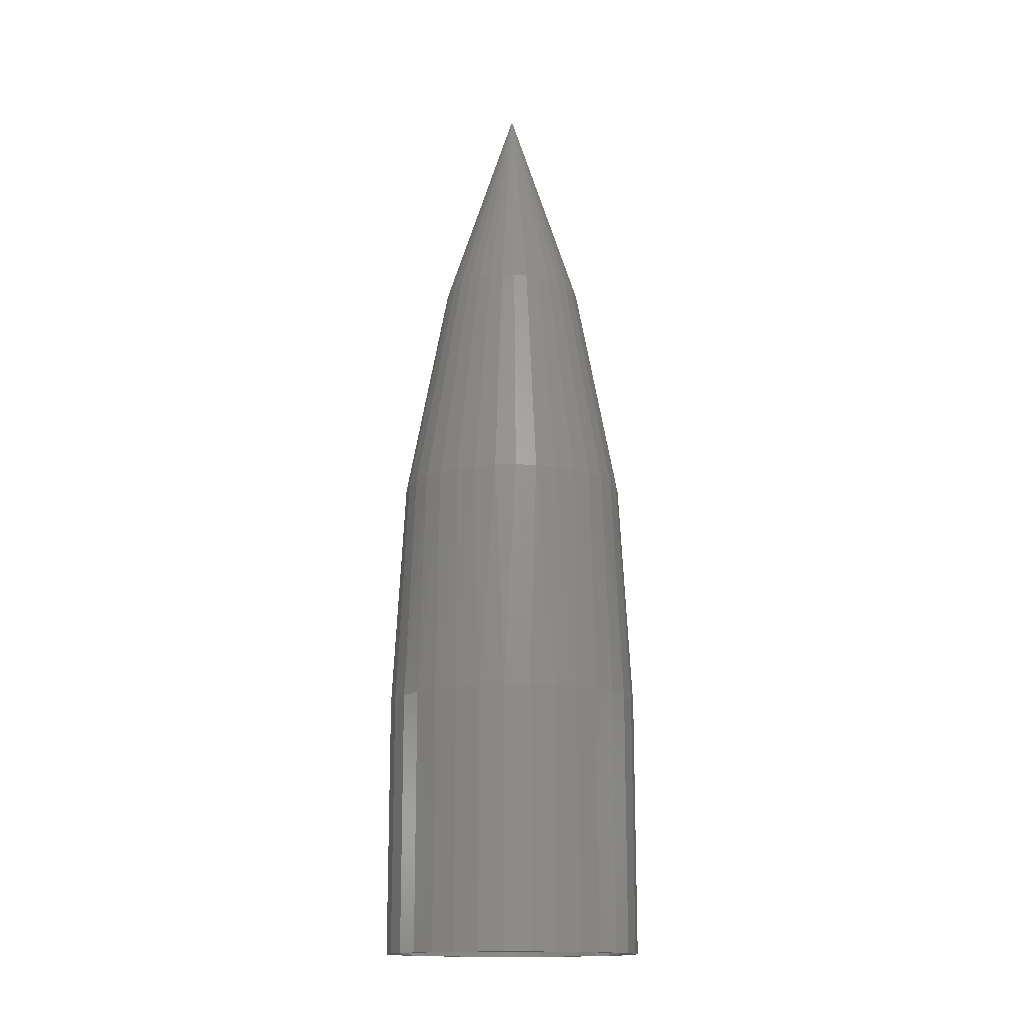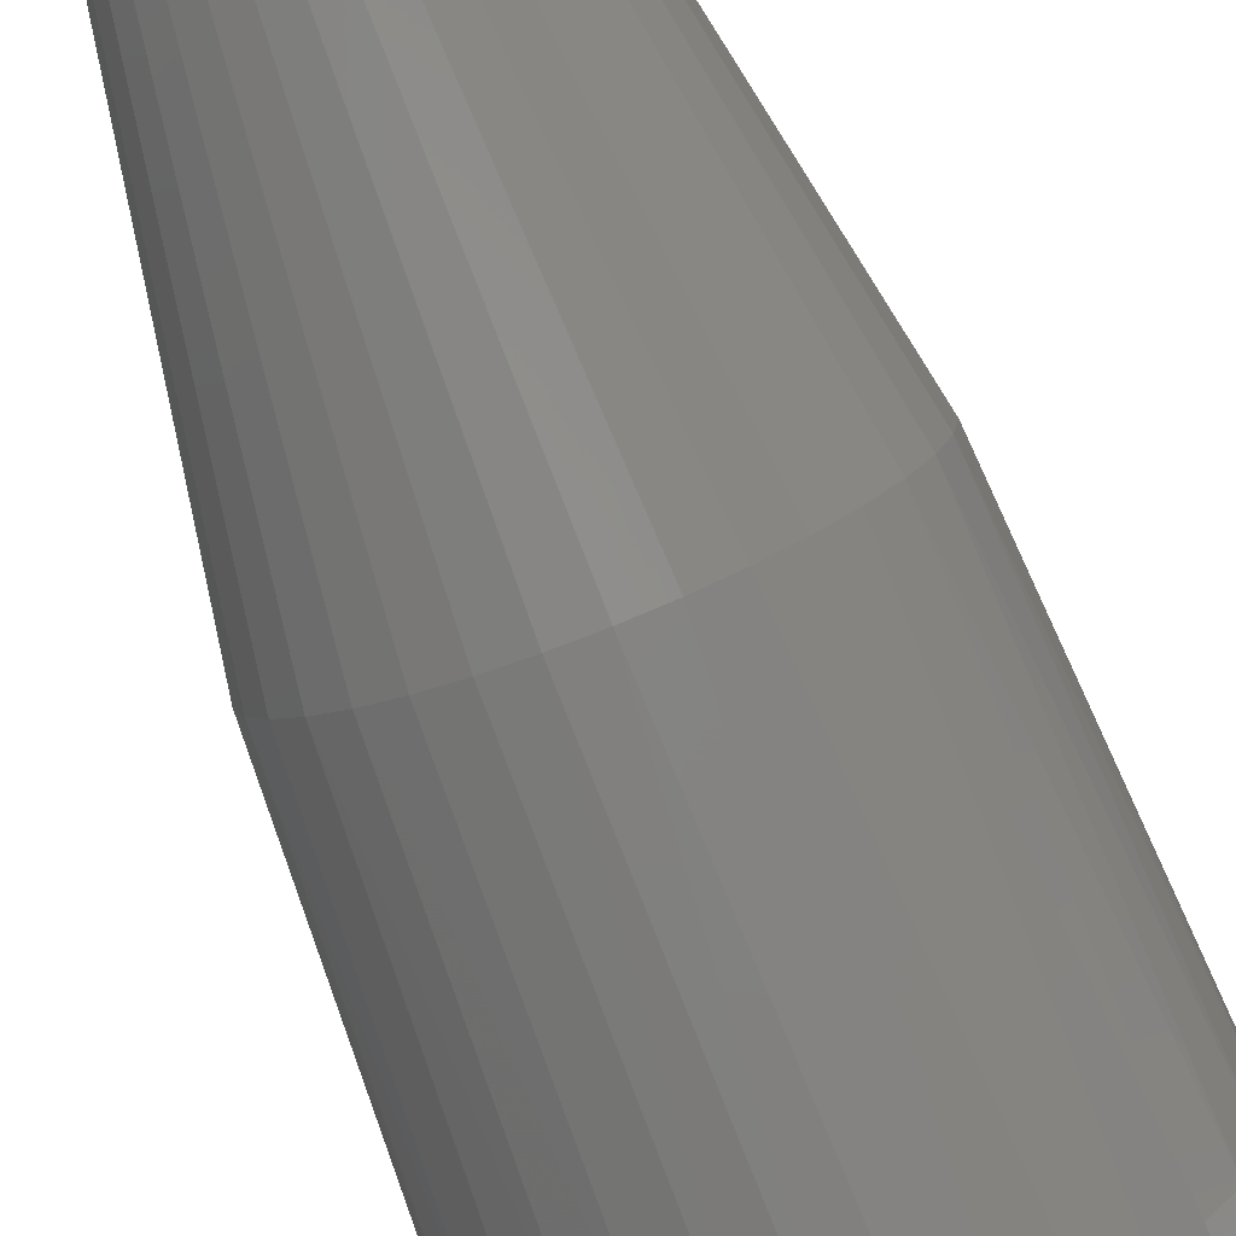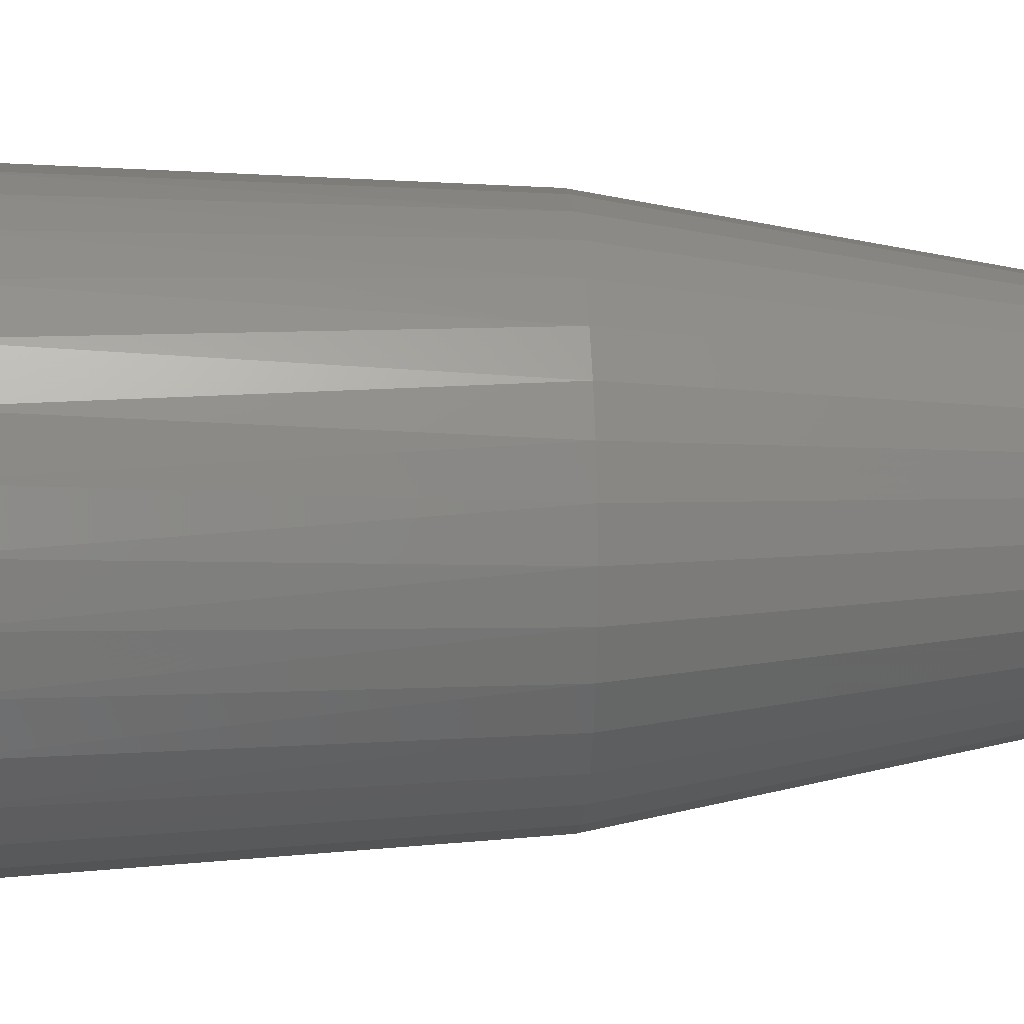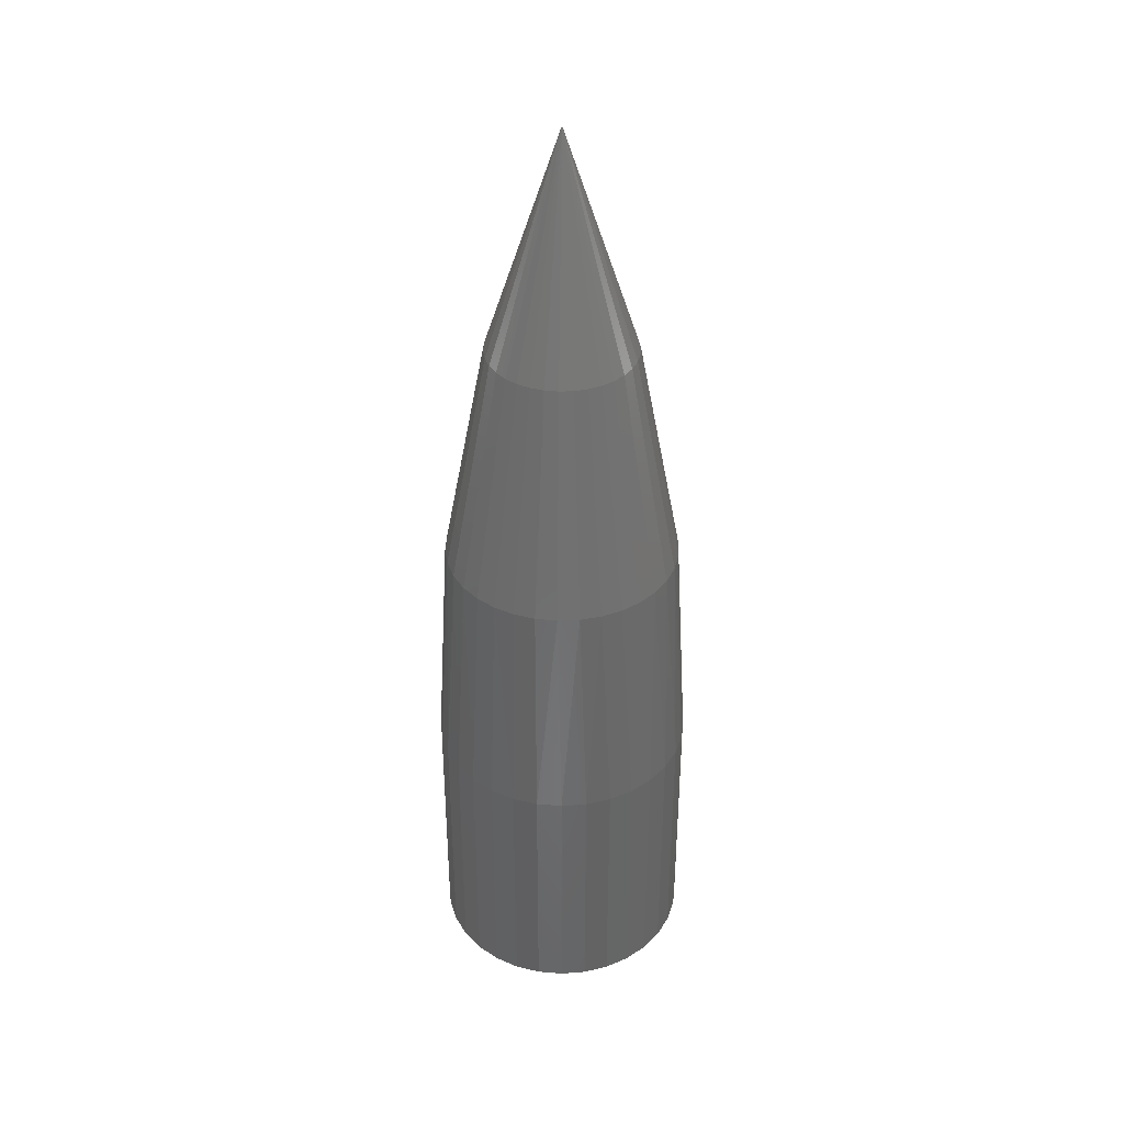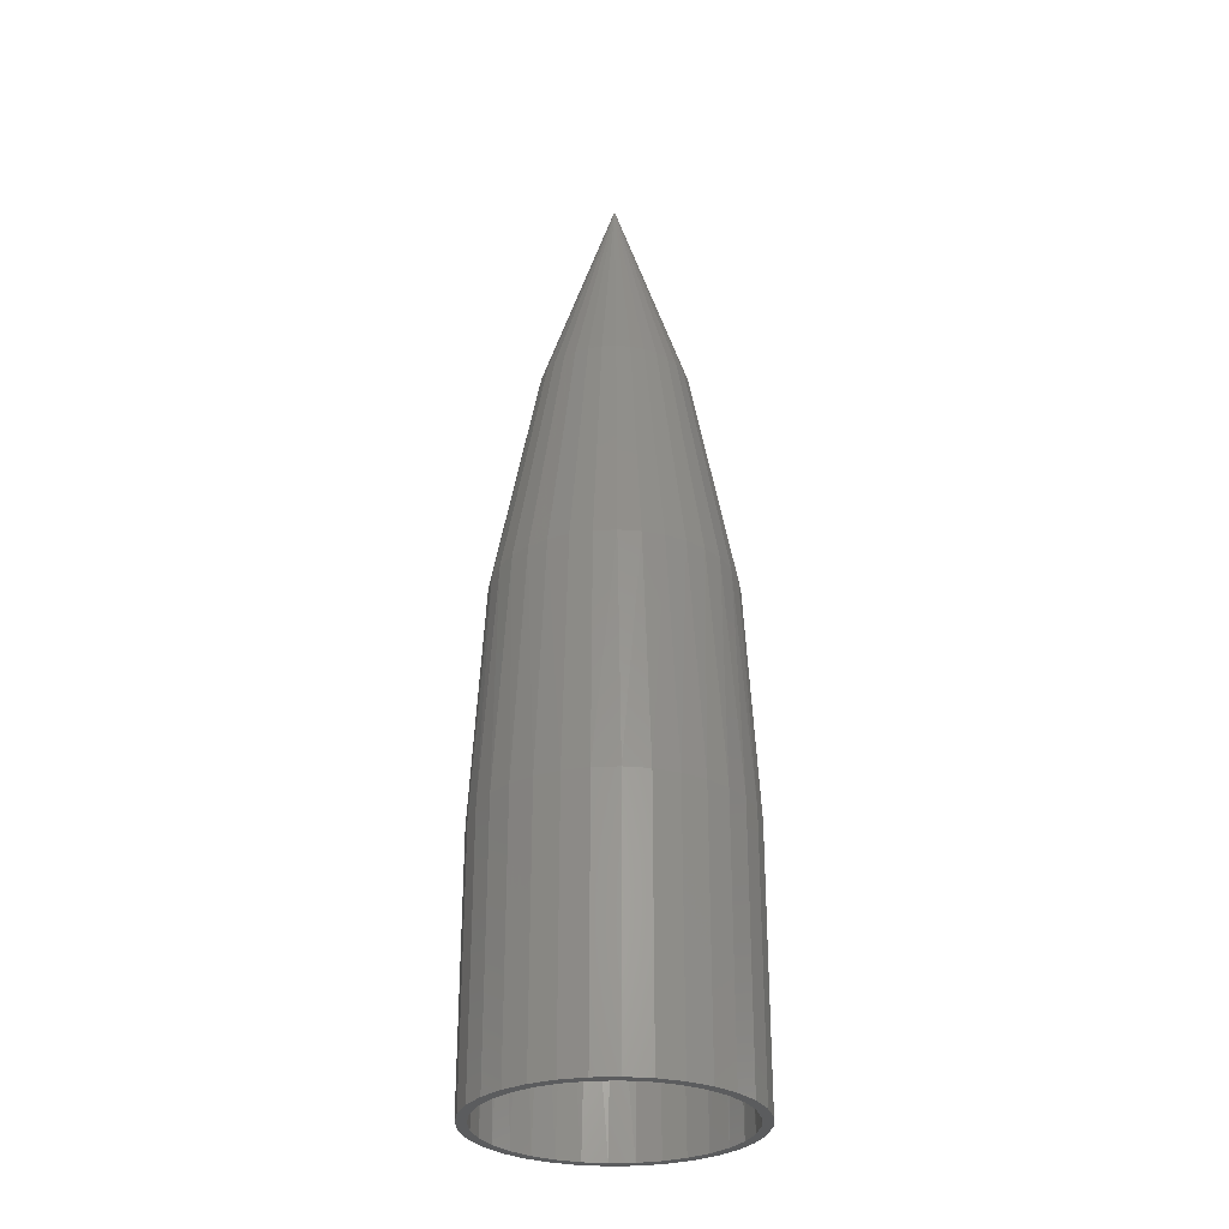
<metadata>
{"format":"stl","ext":"stl","renderer":"f3d","projection":"perspective","resolution":1024,"background":"white","views":[{"elev":-15.2,"azim":-115.3,"up":"+Z"},{"elev":-78.7,"azim":21.5,"up":"+Y"},{"elev":11.5,"azim":-94.6,"up":"+Y"},{"elev":37.9,"azim":-174.7,"up":"+Z"},{"elev":-29.2,"azim":-8.7,"up":"+Z"}]}
</metadata>
<code>
# stl→obj: 234 verts, 464 faces
v 0.01099 0.102 -0.2031
v 0.03069 0.09794 -0.2031
v 0.01015 0.09427 -0.2031
v -0.008432 0.09444 -0.2031
v -0.009127 0.1022 -0.2031
v 0.008432 -0.09444 -0.2031
v 0.009127 -0.1022 -0.2031
v -0.01099 -0.102 -0.2031
v -0.01015 -0.09427 -0.2031
v -0.03069 -0.09794 -0.2031
v 0.02889 -0.09848 -0.2031
v -0.04546 -0.08321 -0.2031
v -0.06583 -0.07874 -0.2031
v -0.06082 -0.07274 -0.2031
v -0.07993 -0.06438 -0.2031
v -0.07384 -0.05948 -0.2031
v -0.09095 -0.04755 -0.2031
v -0.08403 -0.04393 -0.2031
v -0.09848 -0.02889 -0.2031
v -0.09098 -0.0267 -0.2031
v -0.1022 -0.009127 -0.2031
v -0.09048 0.02835 -0.2031
v -0.09427 0.01015 -0.2031
v -0.102 0.01099 -0.2031
v -0.09794 0.03069 -0.2031
v -0.08321 0.04546 -0.2031
v -0.09007 0.0492 -0.2031
v -0.07274 0.06082 -0.2031
v -0.07874 0.06583 -0.2031
v -0.05948 0.07384 -0.2031
v -0.06438 0.07993 -0.2031
v -0.04393 0.08403 -0.2031
v -0.04755 0.09095 -0.2031
v -0.0267 0.09098 -0.2031
v -0.02889 0.09848 -0.2031
v 0.0267 -0.09098 -0.2031
v 0.04755 -0.09095 -0.2031
v 0.04393 -0.08403 -0.2031
v 0.06438 -0.07993 -0.2031
v 0.05948 -0.07384 -0.2031
v 0.07874 -0.06583 -0.2031
v 0.07274 -0.06082 -0.2031
v 0.09007 -0.0492 -0.2031
v 0.08321 -0.04546 -0.2031
v 0.09794 -0.03069 -0.2031
v 0.09048 -0.02835 -0.2031
v 0.09427 -0.01015 -0.2031
v 0.1022 0.009127 -0.2031
v 0.09444 0.008432 -0.2031
v 0.09098 0.0267 -0.2031
v 0.09848 0.02889 -0.2031
v 0.08403 0.04393 -0.2031
v 0.09095 0.04755 -0.2031
v 0.07384 0.05948 -0.2031
v 0.07993 0.06438 -0.2031
v 0.06082 0.07274 -0.2031
v 0.06583 0.07874 -0.2031
v 0.04546 0.08321 -0.2031
v 0.0492 0.09007 -0.2031
v 0.02835 0.09048 -0.2031
v -0.0492 -0.09007 -0.2031
v -0.02835 -0.09048 -0.2031
v -0.09444 -0.008432 -0.2031
v 0.102 -0.01099 -0.2031
v -0.01233 -0.09401 0.002178
v 0.005155 -0.09468 0.002178
v 0.02246 -0.09212 0.002178
v 0.03901 -0.08642 0.002178
v 0.05423 -0.07778 0.002178
v 0.06759 -0.0665 0.002178
v 0.07866 -0.05294 0.002178
v 0.08705 -0.03759 0.002178
v 0.09248 -0.02095 0.002178
v 0.09475 -0.003602 0.002178
v 0.0938 0.01387 0.002178
v 0.08965 0.03087 0.002178
v 0.08246 0.04682 0.002178
v 0.07245 0.06117 0.002178
v -0.02939 -0.09015 0.002178
v -0.04546 -0.08321 0.002178
v 0.05997 0.07344 0.002178
v 0.04546 0.08321 0.002217
v 0.01233 0.09401 0.002178
v -0.005155 0.09468 0.002178
v -0.02246 0.09212 0.002178
v -0.03901 0.08642 0.002178
v -0.05423 0.07778 0.002178
v -0.06759 0.0665 0.002178
v -0.07866 0.05294 0.002178
v -0.08705 0.03759 0.002178
v -0.09248 0.02095 0.002178
v -0.09475 0.003602 0.002178
v -0.0938 -0.01387 0.002178
v -0.08965 -0.03087 0.002178
v -0.08246 -0.04682 0.002178
v -0.07245 -0.06117 0.002178
v 0.02939 0.09015 0.002178
v -0.05997 -0.07344 0.002178
v 8.222e-17 4.849e-16 0.5256
v 0.03464 0.06341 0.2684
v 0.04571 0.05597 0.2684
v 0.05521 0.04662 0.2684
v 0.06284 0.03568 0.2684
v 0.06833 0.02353 0.2684
v 0.07149 0.01057 0.2684
v 0.07221 -0.002745 0.2684
v 0.07048 -0.01597 0.2684
v 0.06634 -0.02865 0.2684
v 0.05995 -0.04035 0.2684
v 0.05151 -0.05068 0.2684
v 0.04133 -0.05928 0.2684
v 0.02973 -0.06586 0.2684
v 0.01712 -0.07021 0.2684
v 0.003929 -0.07216 0.2684
v -0.009396 -0.07165 0.2684
v -0.0224 -0.0687 0.2684
v -0.03464 -0.06341 0.2684
v -0.04571 -0.05597 0.2684
v -0.05521 -0.04662 0.2684
v -0.06284 -0.03568 0.2684
v -0.06833 -0.02353 0.2684
v -0.07149 -0.01057 0.2684
v -0.07221 0.002745 0.2684
v -0.07048 0.01597 0.2684
v -0.06634 0.02865 0.2684
v -0.05995 0.04035 0.2684
v -0.05151 0.05068 0.2684
v -0.04133 0.05928 0.2684
v -0.02973 0.06586 0.2684
v -0.01712 0.07021 0.2684
v -0.003929 0.07216 0.2684
v 0.009396 0.07165 0.2684
v 0.0224 0.0687 0.2684
v -0.07057 -0.05958 0.1877
v -0.07993 -0.06438 0.002138
v -0.06583 -0.07874 0.002138
v -0.05842 -0.07153 0.1877
v -0.08031 -0.0456 0.1877
v -0.09095 -0.04755 0.002138
v -0.08732 -0.03007 0.1877
v -0.09848 -0.02889 0.002138
v -0.09136 -0.01351 0.1877
v -0.1022 -0.009127 0.002138
v -0.09229 0.003509 0.1877
v -0.102 0.01099 0.002138
v -0.09007 0.02041 0.1877
v -0.09794 0.03069 0.002138
v -0.08479 0.03661 0.1877
v -0.09007 0.0492 0.002138
v -0.07662 0.05157 0.1877
v -0.07874 0.06583 0.002138
v -0.06584 0.06477 0.1877
v -0.06438 0.07993 0.002138
v -0.05282 0.07576 0.1877
v -0.04755 0.09095 0.002138
v -0.038 0.08418 0.1877
v -0.02889 0.09848 0.002138
v -0.02188 0.08973 0.1877
v -0.009127 0.1022 0.002138
v -0.005022 0.09222 0.1877
v 0.01099 0.102 0.002138
v 0.01201 0.09157 0.1877
v 0.03069 0.09794 0.002138
v 0.02863 0.08781 0.1877
v -4.163e-17 2.68e-16 0.5469
v 0.02778 0.05086 0.3703
v 0.01796 0.05509 0.3703
v 0.007535 0.05746 0.3703
v -0.003151 0.05786 0.3703
v -0.01373 0.0563 0.3703
v -0.02384 0.05282 0.3703
v -0.03314 0.04754 0.3703
v -0.04131 0.04064 0.3703
v -0.04807 0.03236 0.3703
v -0.0532 0.02297 0.3703
v -0.05652 0.0128 0.3703
v -0.05791 0.002202 0.3703
v -0.05733 -0.008476 0.3703
v -0.05479 -0.01887 0.3703
v -0.05039 -0.02861 0.3703
v -0.04428 -0.03738 0.3703
v -0.03665 -0.04488 0.3703
v -0.02778 -0.05086 0.3703
v 0.04428 0.08105 0.1877
v 0.0492 0.09007 0.002138
v -0.0492 -0.09007 0.002138
v -0.04428 -0.08105 0.1877
v 0.07057 0.05958 0.1877
v 0.07993 0.06438 0.002138
v 0.06583 0.07874 0.002138
v 0.05842 0.07153 0.1877
v 0.08031 0.0456 0.1877
v 0.09095 0.04755 0.002138
v 0.08732 0.03007 0.1877
v 0.09848 0.02889 0.002138
v 0.09136 0.01351 0.1877
v 0.1022 0.009127 0.002138
v 0.09229 -0.003509 0.1877
v 0.102 -0.01099 0.002138
v 0.09007 -0.02041 0.1877
v 0.09794 -0.03069 0.002138
v 0.08479 -0.03661 0.1877
v 0.09007 -0.0492 0.002138
v 0.07662 -0.05157 0.1877
v 0.07874 -0.06583 0.002138
v 0.06584 -0.06477 0.1877
v 0.06438 -0.07993 0.002138
v 0.05282 -0.07576 0.1877
v 0.04755 -0.09095 0.002138
v 0.038 -0.08418 0.1877
v 0.02889 -0.09848 0.002138
v 0.02188 -0.08973 0.1877
v 0.009127 -0.1022 0.002138
v 0.005022 -0.09222 0.1877
v -0.01099 -0.102 0.002138
v -0.01201 -0.09157 0.1877
v -0.03069 -0.09794 0.002138
v -0.02863 -0.08781 0.1877
v -0.01796 -0.05509 0.3703
v -0.007535 -0.05746 0.3703
v 0.003151 -0.05786 0.3703
v 0.01373 -0.0563 0.3703
v 0.02384 -0.05282 0.3703
v 0.03314 -0.04754 0.3703
v 0.04131 -0.04064 0.3703
v 0.04807 -0.03236 0.3703
v 0.0532 -0.02297 0.3703
v 0.05652 -0.0128 0.3703
v 0.05791 -0.002202 0.3703
v 0.05733 0.008476 0.3703
v 0.05479 0.01887 0.3703
v 0.05039 0.02861 0.3703
v 0.04428 0.03738 0.3703
v 0.03665 0.04488 0.3703
f 1 2 3
f 3 4 1
f 1 4 5
f 6 7 8
f 6 8 9
f 8 10 9
f 7 6 11
f 12 13 14
f 13 15 14
f 14 15 16
f 16 15 17
f 16 17 18
f 18 17 19
f 18 19 20
f 20 19 21
f 22 23 24
f 24 25 22
f 26 22 25
f 25 27 26
f 28 26 27
f 27 29 28
f 30 28 29
f 29 31 30
f 30 31 32
f 32 31 33
f 32 33 34
f 34 33 35
f 4 34 35
f 4 35 5
f 11 6 36
f 11 36 37
f 37 36 38
f 37 38 39
f 39 38 40
f 39 40 41
f 40 42 41
f 43 41 42
f 42 44 43
f 45 43 44
f 44 46 45
f 45 46 47
f 48 49 50
f 48 50 51
f 51 50 52
f 51 52 53
f 53 52 54
f 53 54 55
f 55 54 56
f 55 56 57
f 58 57 56
f 59 57 58
f 59 58 60
f 59 60 3
f 59 3 2
f 61 13 12
f 61 12 62
f 61 62 9
f 61 9 10
f 24 23 21
f 21 23 63
f 21 63 20
f 49 48 47
f 47 48 64
f 47 64 45
f 65 9 62
f 9 65 66
f 66 6 9
f 6 66 67
f 67 36 6
f 36 67 68
f 68 38 36
f 38 68 69
f 69 40 38
f 40 69 70
f 70 42 40
f 42 70 71
f 71 44 42
f 44 71 72
f 72 46 44
f 73 46 72
f 47 46 73
f 74 47 73
f 49 47 74
f 75 49 74
f 50 49 75
f 76 50 75
f 52 50 76
f 77 52 76
f 54 52 77
f 78 54 77
f 56 54 78
f 65 62 79
f 79 62 12
f 79 12 80
f 78 81 56
f 56 81 82
f 56 82 58
f 83 3 60
f 3 83 84
f 84 4 3
f 4 84 85
f 85 34 4
f 34 85 86
f 86 32 34
f 32 86 87
f 87 30 32
f 30 87 88
f 88 28 30
f 28 88 89
f 89 26 28
f 26 89 90
f 90 22 26
f 91 22 90
f 23 22 91
f 92 23 91
f 63 23 92
f 93 63 92
f 20 63 93
f 94 20 93
f 18 20 94
f 95 18 94
f 16 18 95
f 96 16 95
f 14 16 96
f 83 60 97
f 97 60 58
f 97 58 82
f 96 98 14
f 14 98 80
f 14 80 12
f 99 100 101
f 99 101 102
f 99 102 103
f 99 103 104
f 99 104 105
f 99 105 106
f 99 106 107
f 99 107 108
f 99 108 109
f 99 109 110
f 99 110 111
f 99 111 112
f 99 112 113
f 99 113 114
f 99 114 115
f 99 115 116
f 99 116 117
f 109 70 110
f 110 70 69
f 110 69 111
f 111 69 68
f 111 68 112
f 112 68 67
f 112 67 113
f 113 67 66
f 113 66 114
f 114 66 65
f 114 65 115
f 115 65 79
f 115 79 116
f 116 79 80
f 116 80 117
f 70 109 71
f 71 109 108
f 71 108 72
f 72 108 107
f 72 107 73
f 73 107 106
f 73 106 74
f 74 106 105
f 74 105 75
f 75 105 104
f 75 104 76
f 76 104 103
f 76 103 77
f 77 103 102
f 77 102 78
f 78 102 101
f 78 101 81
f 81 101 100
f 81 100 82
f 99 117 118
f 99 118 119
f 99 119 120
f 99 120 121
f 99 121 122
f 99 122 123
f 99 123 124
f 99 124 125
f 99 125 126
f 99 126 127
f 99 127 128
f 99 128 129
f 99 129 130
f 99 130 131
f 99 131 132
f 99 132 133
f 99 133 100
f 126 88 127
f 127 88 87
f 127 87 128
f 128 87 86
f 128 86 129
f 129 86 85
f 129 85 130
f 130 85 84
f 130 84 131
f 131 84 83
f 131 83 132
f 132 83 97
f 132 97 133
f 133 97 82
f 133 82 100
f 88 126 89
f 89 126 125
f 89 125 90
f 90 125 124
f 90 124 91
f 91 124 123
f 91 123 92
f 92 123 122
f 92 122 93
f 93 122 121
f 93 121 94
f 94 121 120
f 94 120 95
f 95 120 119
f 95 119 96
f 96 119 118
f 96 118 98
f 98 118 117
f 98 117 80
f 134 135 136
f 134 136 137
f 138 139 135
f 138 135 134
f 140 141 139
f 140 139 138
f 142 143 141
f 142 141 140
f 144 145 143
f 144 143 142
f 146 147 145
f 146 145 144
f 148 149 147
f 148 147 146
f 150 151 149
f 150 149 148
f 152 153 151
f 152 151 150
f 154 155 153
f 154 153 152
f 156 157 155
f 156 155 154
f 158 159 157
f 158 157 156
f 160 161 159
f 160 159 158
f 162 163 161
f 162 161 160
f 164 163 162
f 165 166 167
f 165 167 168
f 165 168 169
f 165 169 170
f 165 170 171
f 165 171 172
f 165 172 173
f 165 173 174
f 165 174 175
f 165 175 176
f 165 176 177
f 165 177 178
f 165 178 179
f 165 179 180
f 165 180 181
f 165 181 182
f 165 182 183
f 167 166 164
f 164 166 184
f 164 184 163
f 163 184 185
f 136 186 137
f 137 186 187
f 137 187 182
f 182 187 183
f 167 164 168
f 168 164 162
f 168 162 169
f 169 162 160
f 169 160 170
f 170 160 158
f 170 158 171
f 171 158 156
f 171 156 172
f 172 156 154
f 172 154 173
f 173 154 152
f 173 152 174
f 174 152 150
f 174 150 175
f 175 150 148
f 175 148 176
f 176 148 146
f 176 146 177
f 177 146 144
f 177 144 178
f 178 144 142
f 178 142 179
f 179 142 140
f 179 140 180
f 180 140 138
f 180 138 181
f 181 138 134
f 181 134 182
f 182 134 137
f 185 59 163
f 163 59 2
f 163 2 161
f 161 2 1
f 161 1 159
f 159 1 5
f 159 5 157
f 157 5 35
f 157 35 155
f 155 35 33
f 155 33 153
f 153 33 31
f 153 31 151
f 151 31 29
f 151 29 149
f 149 29 27
f 149 27 147
f 147 27 25
f 147 25 145
f 145 25 24
f 145 24 143
f 143 24 21
f 143 21 141
f 141 21 19
f 141 19 139
f 139 19 17
f 139 17 135
f 135 17 15
f 135 15 136
f 136 15 13
f 136 13 186
f 186 13 61
f 188 189 190
f 188 190 191
f 192 193 189
f 192 189 188
f 194 195 193
f 194 193 192
f 196 197 195
f 196 195 194
f 198 199 197
f 198 197 196
f 200 201 199
f 200 199 198
f 202 203 201
f 202 201 200
f 204 205 203
f 204 203 202
f 206 207 205
f 206 205 204
f 208 209 207
f 208 207 206
f 210 211 209
f 210 209 208
f 212 213 211
f 212 211 210
f 214 215 213
f 214 213 212
f 216 217 215
f 216 215 214
f 218 217 216
f 165 183 219
f 165 219 220
f 165 220 221
f 165 221 222
f 165 222 223
f 165 223 224
f 165 224 225
f 165 225 226
f 165 226 227
f 165 227 228
f 165 228 229
f 165 229 230
f 165 230 231
f 165 231 232
f 165 232 233
f 165 233 234
f 165 234 166
f 219 183 218
f 218 183 187
f 218 187 217
f 217 187 186
f 190 185 191
f 191 185 184
f 191 184 234
f 234 184 166
f 219 218 220
f 220 218 216
f 220 216 221
f 221 216 214
f 221 214 222
f 222 214 212
f 222 212 223
f 223 212 210
f 223 210 224
f 224 210 208
f 224 208 225
f 225 208 206
f 225 206 226
f 226 206 204
f 226 204 227
f 227 204 202
f 227 202 228
f 228 202 200
f 228 200 229
f 229 200 198
f 229 198 230
f 230 198 196
f 230 196 231
f 231 196 194
f 231 194 232
f 232 194 192
f 232 192 233
f 233 192 188
f 233 188 234
f 234 188 191
f 186 61 217
f 217 61 10
f 217 10 215
f 215 10 8
f 215 8 213
f 213 8 7
f 213 7 211
f 211 7 11
f 211 11 209
f 209 11 37
f 209 37 207
f 207 37 39
f 207 39 205
f 205 39 41
f 205 41 203
f 203 41 43
f 203 43 201
f 201 43 45
f 201 45 199
f 199 45 64
f 199 64 197
f 197 64 48
f 197 48 195
f 195 48 51
f 195 51 193
f 193 51 53
f 193 53 189
f 189 53 55
f 189 55 190
f 190 55 57
f 190 57 185
f 185 57 59

</code>
